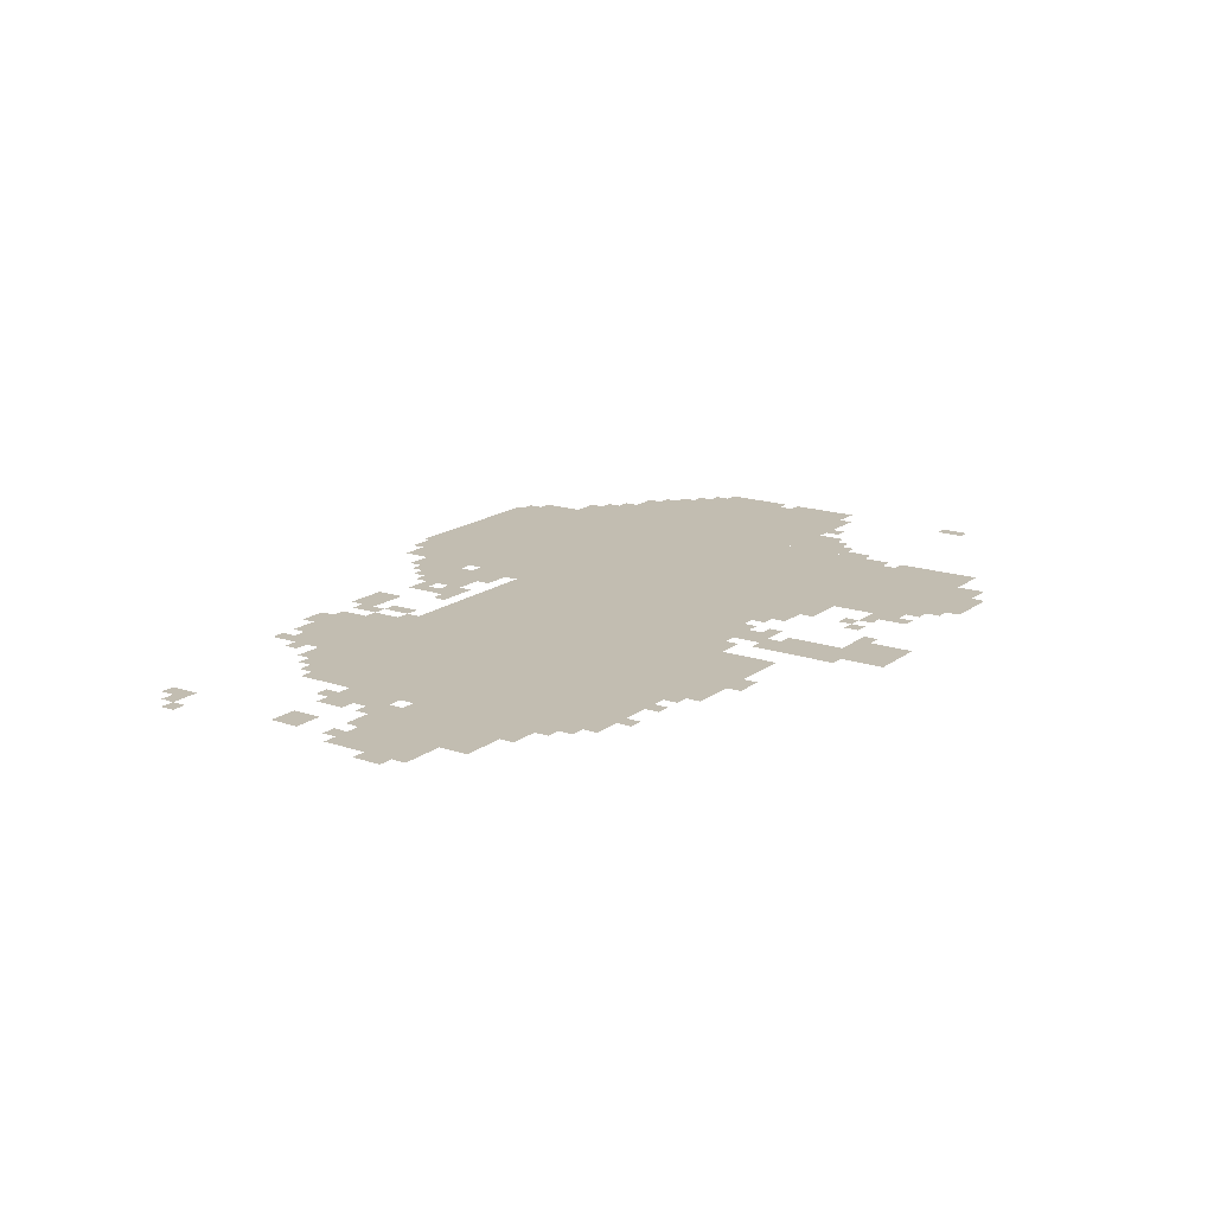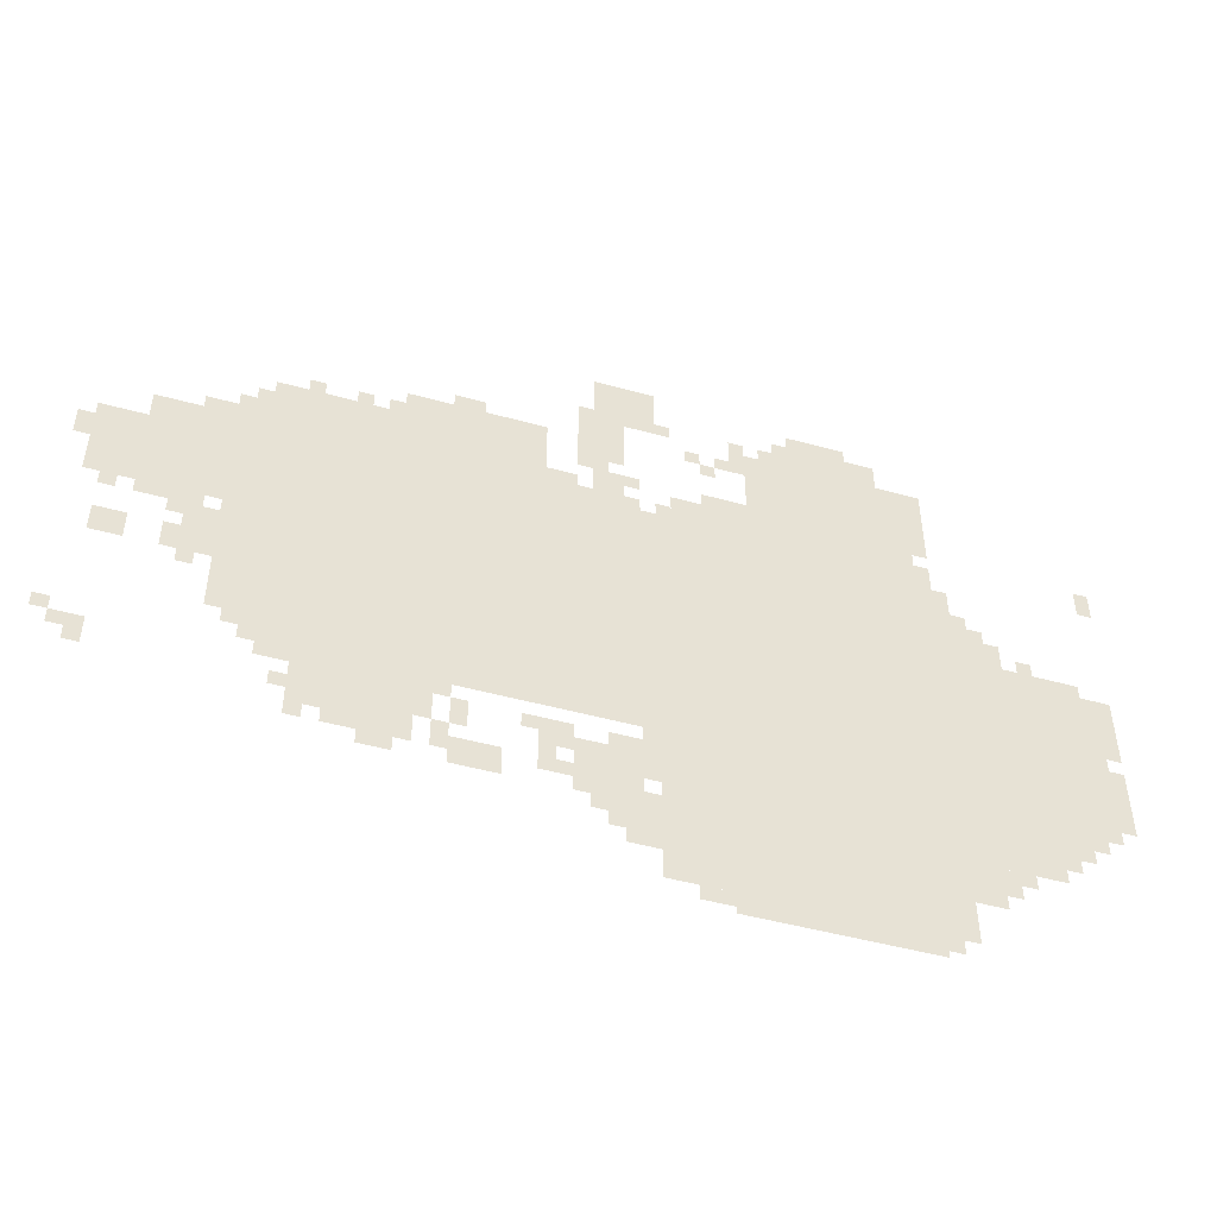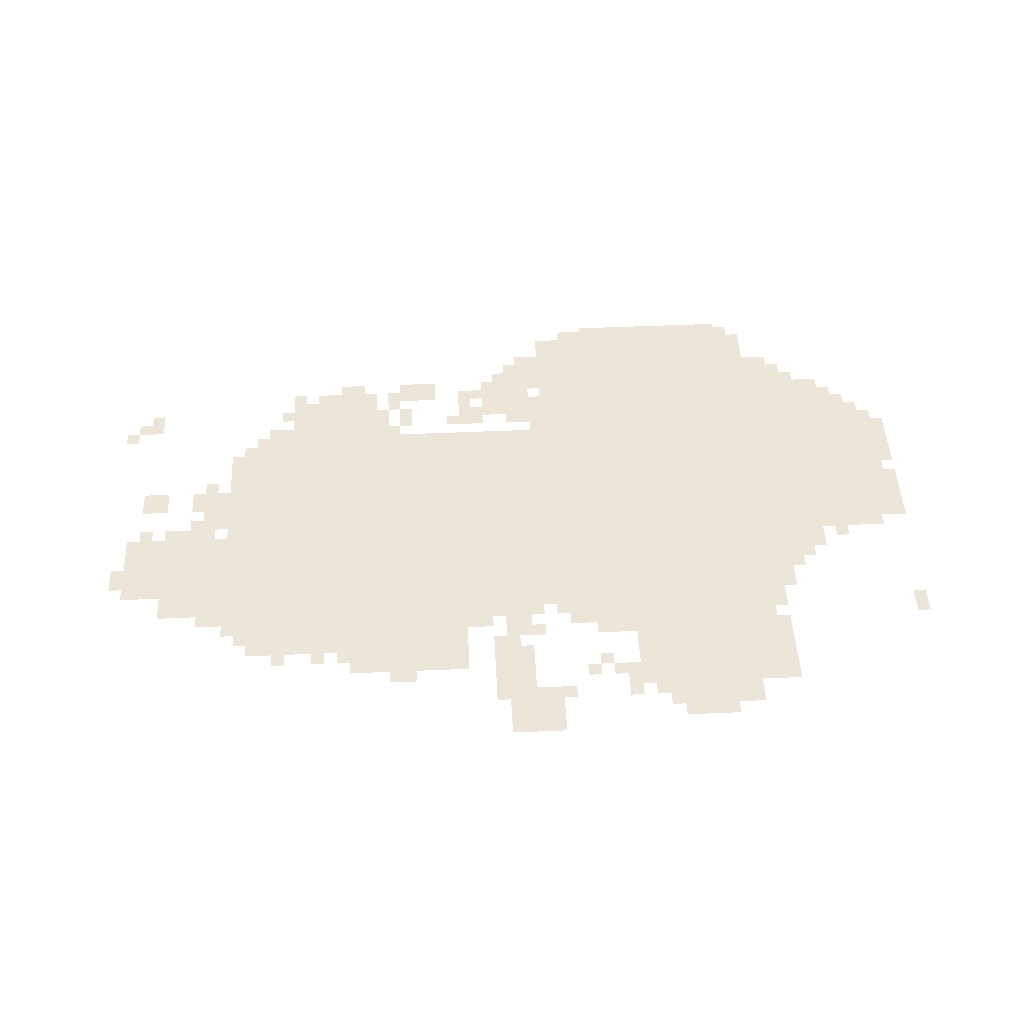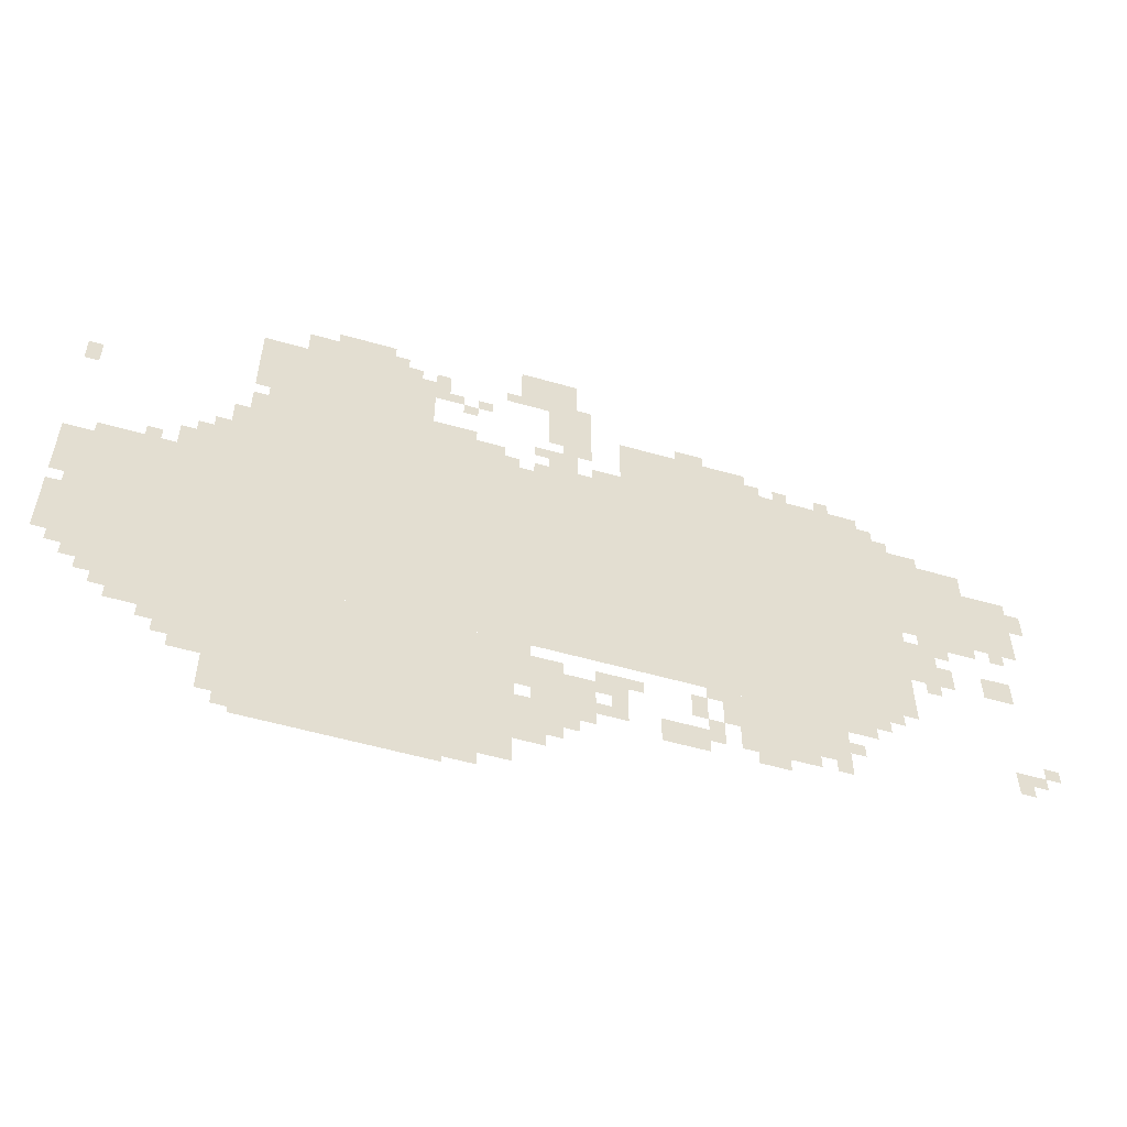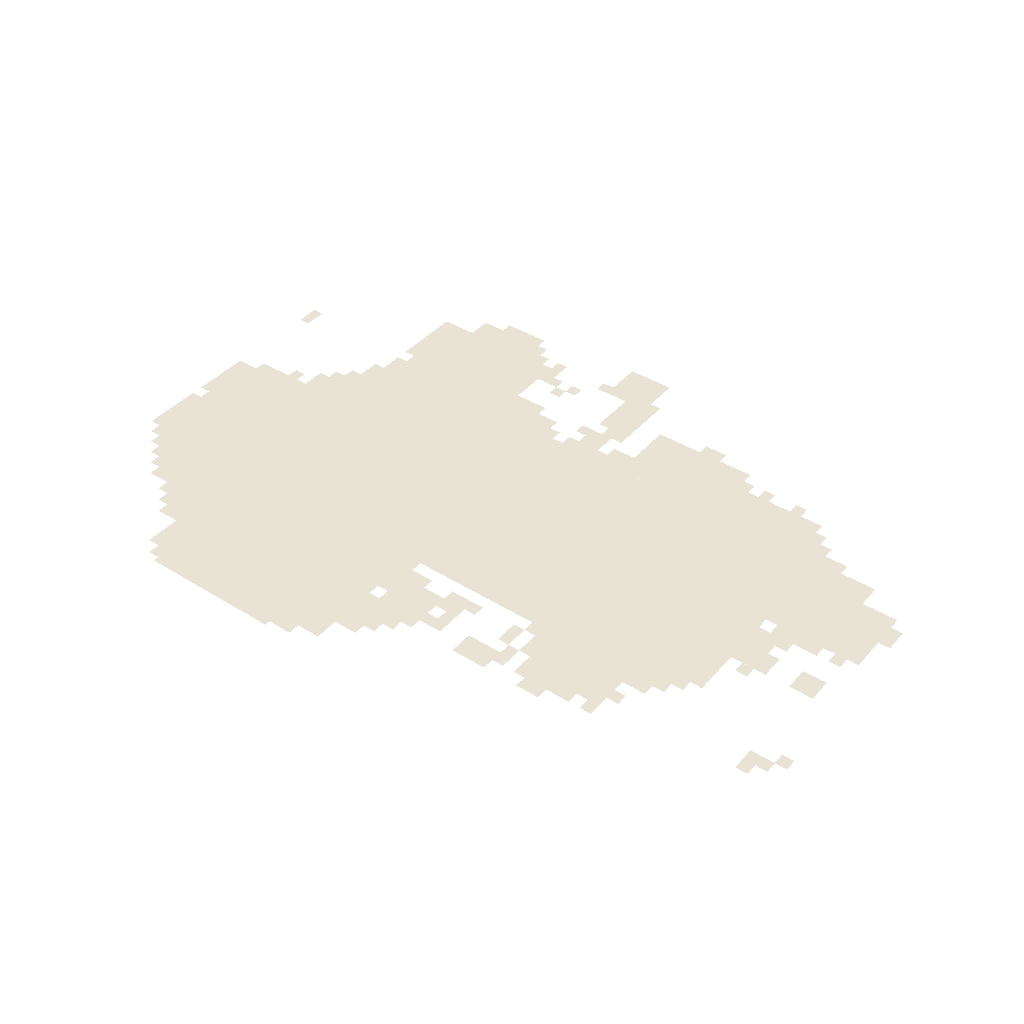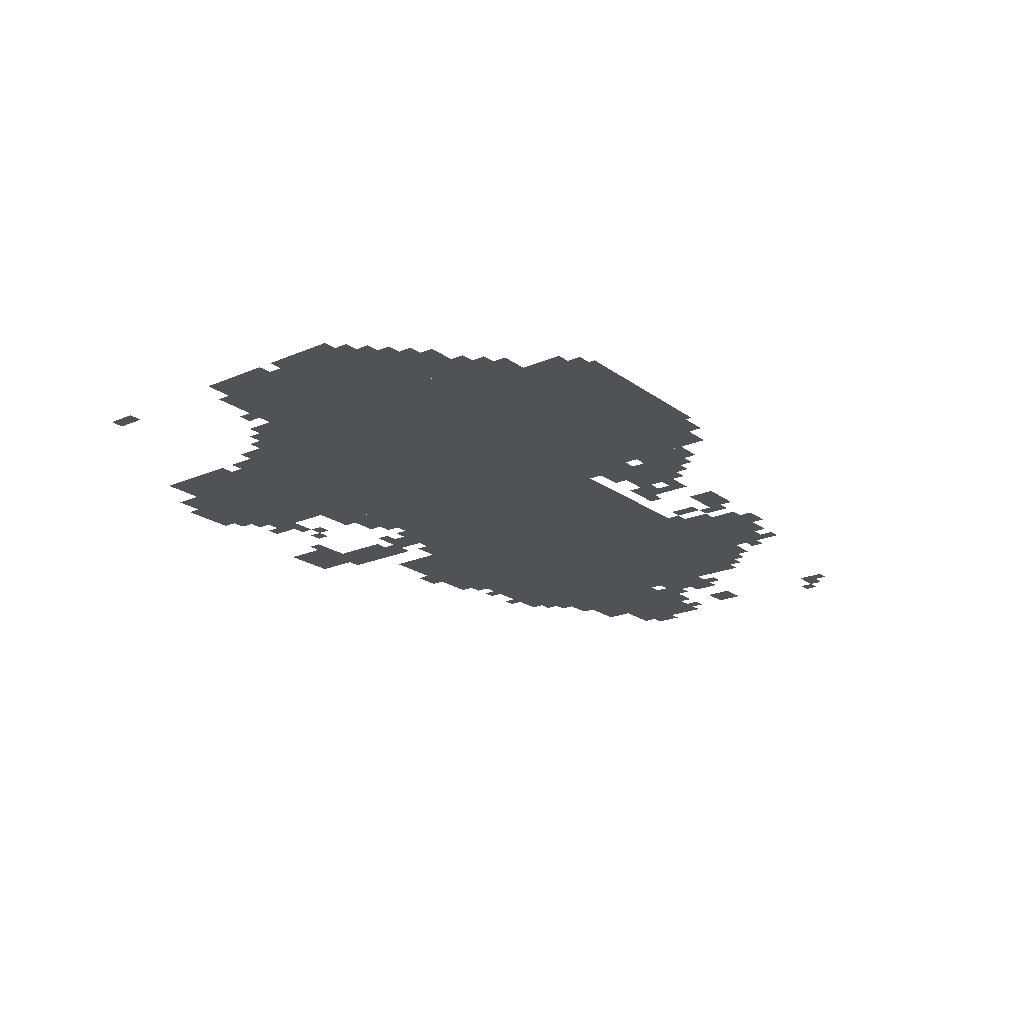
<metadata>
{"format":"obj","ext":"obj","renderer":"f3d","projection":"perspective","resolution":1024,"background":"white","views":[{"elev":16.8,"azim":124.5,"up":"+Z"},{"elev":-48.5,"azim":162.9,"up":"+Y"},{"elev":48.1,"azim":177.2,"up":"+Z"},{"elev":-54.8,"azim":-16.9,"up":"+Y"},{"elev":41.0,"azim":37.2,"up":"+Z"},{"elev":-21.0,"azim":-52.2,"up":"+Z"}]}
</metadata>
<code>
g buleisite_3_rw-mesh
v -1024 399 0
v -1024 1007 0
v -1696 1007 0
v -1696 399 0
v -352 399 0
v -352 1007 0
v -1024 1007 0
v -1024 399 0
v -1696 335 0
v -1696 783 0
v -1984 783 0
v -1984 335 0
v -1120 47 0
v -1120 399 0
v -1408 399 0
v -1408 47 0
v -1408 47 0
v -1408 399 0
v -1696 399 0
v -1696 47 0
v -1312 1007 0
v -1312 1263 0
v -1664 1263 0
v -1664 1007 0
v -32 751 0
v -32 943 0
v -352 943 0
v -352 751 0
v -352 1007 0
v -352 1135 0
v -640 1135 0
v -640 1007 0
v -640 1007 0
v -640 1135 0
v -896 1135 0
v -896 1007 0
v -512 239 0
v -512 399 0
v -672 399 0
v -672 239 0
v -992 1263 0
v -992 1391 0
v -1120 1391 0
v -1120 1263 0
v -960 207 0
v -960 335 0
v -1088 335 0
v -1088 207 0
v -960 1135 0
v -960 1263 0
v -1056 1263 0
v -1056 1135 0
v -1248 0 0
v -1248 47 0
v -1440 47 0
v -1440 0 0
v -1440 0 0
v -1440 47 0
v -1632 47 0
v -1632 0 0
v -288 591 0
v -288 751 0
v -352 751 0
v -352 591 0
v -608 1135 0
v -608 1199 0
v -768 1199 0
v -768 1135 0
v -1696 783 0
v -1696 879 0
v -1792 879 0
v -1792 783 0
v -448 271 0
v -448 399 0
v -512 399 0
v -512 271 0
v -224 591 0
v -224 719 0
v -288 719 0
v -288 591 0
v -128 943 0
v -128 1007 0
v -256 1007 0
v -256 943 0
v -1376 1263 0
v -1376 1327 0
v -1504 1327 0
v -1504 1263 0
v -768 1135 0
v -768 1199 0
v -896 1199 0
v -896 1135 0
v -288 463 0
v -288 591 0
v -352 591 0
v -352 463 0
v -256 943 0
v -256 1007 0
v -352 1007 0
v -352 943 0
v -992 1007 0
v -992 1103 0
v -1056 1103 0
v -1056 1007 0
v -1024 143 0
v -1024 207 0
v -1120 207 0
v -1120 143 0
v -736 207 0
v -736 271 0
v -832 271 0
v -832 207 0
v -1696 239 0
v -1696 335 0
v -1760 335 0
v -1760 239 0
v -1984 559 0
v -1984 751 0
v -2016 751 0
v -2016 559 0
v -1984 367 0
v -1984 559 0
v -2016 559 0
v -2016 367 0
v -1504 1263 0
v -1504 1327 0
v -1600 1327 0
v -1600 1263 0
v -1152 1007 0
v -1152 1071 0
v -1248 1071 0
v -1248 1007 0
v -1696 143 0
v -1696 239 0
v -1760 239 0
v -1760 143 0
v -288 1007 0
v -288 1071 0
v -352 1071 0
v -352 1007 0
v -64 591 0
v -64 655 0
v -128 655 0
v -128 591 0
v -1248 1007 0
v -1248 1071 0
v -1312 1071 0
v -1312 1007 0
v -896 1007 0
v -896 1071 0
v -960 1071 0
v -960 1007 0
v -2016 463 0
v -2016 559 0
v -2047 559 0
v -2047 463 0
v -1760 271 0
v -1760 303 0
v -1856 303 0
v -1856 271 0
v -1856 303 0
v -1856 335 0
v -1952 335 0
v -1952 303 0
v -1664 1071 0
v -1664 1167 0
v -1696 1167 0
v -1696 1071 0
v -1760 303 0
v -1760 335 0
v -1856 335 0
v -1856 303 0
v -1664 1167 0
v -1664 1263 0
v -1696 1263 0
v -1696 1167 0
v -2016 655 0
v -2016 751 0
v -2047 751 0
v -2047 655 0
v -192 591 0
v -192 655 0
v -224 655 0
v -224 591 0
v 0 847 0
v 0 911 0
v -32 911 0
v -32 847 0
v -384 367 0
v -384 399 0
v -448 399 0
v -448 367 0
v -1792 783 0
v -1792 847 0
v -1824 847 0
v -1824 783 0
v -224 1007 0
v -224 1039 0
v -288 1039 0
v -288 1007 0
v -704 1199 0
v -704 1231 0
v -768 1231 0
v -768 1199 0
v -672 335 0
v -672 399 0
v -704 399 0
v -704 335 0
v -2016 1007 0
v -2016 1071 0
v -2047 1071 0
v -2047 1007 0
v -960 1103 0
v -960 1135 0
v -1024 1135 0
v -1024 1103 0
v -576 207 0
v -576 239 0
v -640 239 0
v -640 207 0
v -704 239 0
v -704 303 0
v -736 303 0
v -736 239 0
v -1056 111 0
v -1056 143 0
v -1120 143 0
v -1120 111 0
v -1760 175 0
v -1760 239 0
v -1792 239 0
v -1792 175 0
v -1024 335 0
v -1024 367 0
v -1088 367 0
v -1088 335 0
v -736 303 0
v -736 367 0
v -768 367 0
v -768 303 0
v -32 335 0
v -32 367 0
v -96 367 0
v -96 335 0
v -928 303 0
v -928 367 0
v -960 367 0
v -960 303 0
v -1184 15 0
v -1184 47 0
v -1248 47 0
v -1248 15 0
v -1088 335 0
v -1088 399 0
v -1120 399 0
v -1120 335 0
v -192 719 0
v -192 751 0
v -256 751 0
v -256 719 0
v -896 303 0
v -896 367 0
v -928 367 0
v -928 303 0
v -1088 271 0
v -1088 335 0
v -1120 335 0
v -1120 271 0
v -128 719 0
v -128 751 0
v -192 751 0
v -192 719 0
v -2016 399 0
v -2016 463 0
v -2047 463 0
v -2047 399 0
v -2016 591 0
v -2016 655 0
v -2047 655 0
v -2047 591 0
v -1472 1327 0
v -1472 1359 0
v -1536 1359 0
v -1536 1327 0
v -1856 271 0
v -1856 303 0
v -1920 303 0
v -1920 271 0
v -896 239 0
v -896 303 0
v -928 303 0
v -928 239 0
v -1216 1071 0
v -1216 1103 0
v -1280 1103 0
v -1280 1071 0
v -1696 911 0
v -1696 975 0
v -1728 975 0
v -1728 911 0
v -1408 1327 0
v -1408 1359 0
v -1472 1359 0
v -1472 1327 0
v -1824 239 0
v -1824 271 0
v -1888 271 0
v -1888 239 0
v -1280 1231 0
v -1280 1295 0
v -1312 1295 0
v -1312 1231 0
v -1760 239 0
v -1760 271 0
v -1824 271 0
v -1824 239 0
v -704 367 0
v -704 399 0
v -736 399 0
v -736 367 0
v -224 559 0
v -224 591 0
v -256 591 0
v -256 559 0
v 0 367 0
v 0 399 0
v -32 399 0
v -32 367 0
v -320 431 0
v -320 463 0
v -352 463 0
v -352 431 0
v -192 687 0
v -192 719 0
v -224 719 0
v -224 687 0
v -1728 879 0
v -1728 911 0
v -1760 911 0
v -1760 879 0
v -1856 783 0
v -1856 815 0
v -1888 815 0
v -1888 783 0
v -1664 1007 0
v -1664 1039 0
v -1696 1039 0
v -1696 1007 0
v -64 719 0
v -64 751 0
v -96 751 0
v -96 719 0
v -1088 207 0
v -1088 239 0
v -1120 239 0
v -1120 207 0
v -1632 15 0
v -1632 47 0
v -1664 47 0
v -1664 15 0
v -992 175 0
v -992 207 0
v -1024 207 0
v -1024 175 0
v -1792 207 0
v -1792 239 0
v -1824 239 0
v -1824 207 0
v -928 239 0
v -928 271 0
v -960 271 0
v -960 239 0
v -64 303 0
v -64 335 0
v -96 335 0
v -96 303 0
v -864 335 0
v -864 367 0
v -896 367 0
v -896 335 0
v -448 239 0
v -448 271 0
v -480 271 0
v -480 239 0
v -416 303 0
v -416 335 0
v -448 335 0
v -448 303 0
v -1344 1263 0
v -1344 1295 0
v -1376 1295 0
v -1376 1263 0
v -1120 1263 0
v -1120 1295 0
v -1152 1295 0
v -1152 1263 0
v -1248 1199 0
v -1248 1231 0
v -1280 1231 0
v -1280 1199 0
v -1184 1199 0
v -1184 1231 0
v -1216 1231 0
v -1216 1199 0
v -960 1263 0
v -960 1295 0
v -992 1295 0
v -992 1263 0
v -672 303 0
v -672 335 0
v -704 335 0
v -704 303 0
v -1696 879 0
v -1696 911 0
v -1728 911 0
v -1728 879 0
v -1280 1199 0
v -1280 1231 0
v -1312 1231 0
v -1312 1199 0
v -1280 1071 0
v -1280 1103 0
v -1312 1103 0
v -1312 1071 0
v -960 1007 0
v -960 1039 0
v -992 1039 0
v -992 1007 0
v -1056 1071 0
v -1056 1103 0
v -1088 1103 0
v -1088 1071 0
v -1120 1007 0
v -1120 1039 0
v -1152 1039 0
v -1152 1007 0
v -1056 1007 0
v -1056 1039 0
v -1088 1039 0
v -1088 1007 0
v -320 1071 0
v -320 1103 0
v -352 1103 0
v -352 1071 0
v -416 1135 0
v -416 1167 0
v -448 1167 0
v -448 1135 0
v -1216 1167 0
v -1216 1199 0
v -1248 1199 0
v -1248 1167 0
v -576 1135 0
v -576 1167 0
v -608 1167 0
v -608 1135 0
v -512 1135 0
v -512 1167 0
v -544 1167 0
v -544 1135 0
g buleisite_3_rw-mesh_0
f 3 2 1
f 1 4 3
f 7 6 5
f 5 8 7
f 11 10 9
f 9 12 11
f 15 14 13
f 13 16 15
f 19 18 17
f 17 20 19
f 23 22 21
f 21 24 23
f 27 26 25
f 25 28 27
f 31 30 29
f 29 32 31
f 35 34 33
f 33 36 35
f 39 38 37
f 37 40 39
f 43 42 41
f 41 44 43
f 47 46 45
f 45 48 47
f 51 50 49
f 49 52 51
f 55 54 53
f 53 56 55
f 59 58 57
f 57 60 59
f 63 62 61
f 61 64 63
f 67 66 65
f 65 68 67
f 71 70 69
f 69 72 71
f 75 74 73
f 73 76 75
f 79 78 77
f 77 80 79
f 83 82 81
f 81 84 83
f 87 86 85
f 85 88 87
f 91 90 89
f 89 92 91
f 95 94 93
f 93 96 95
f 99 98 97
f 97 100 99
f 103 102 101
f 101 104 103
f 107 106 105
f 105 108 107
f 111 110 109
f 109 112 111
f 115 114 113
f 113 116 115
f 119 118 117
f 117 120 119
f 123 122 121
f 121 124 123
f 127 126 125
f 125 128 127
f 131 130 129
f 129 132 131
f 135 134 133
f 133 136 135
f 139 138 137
f 137 140 139
f 143 142 141
f 141 144 143
f 147 146 145
f 145 148 147
f 151 150 149
f 149 152 151
f 155 154 153
f 153 156 155
f 159 158 157
f 157 160 159
f 163 162 161
f 161 164 163
f 167 166 165
f 165 168 167
f 171 170 169
f 169 172 171
f 175 174 173
f 173 176 175
f 179 178 177
f 177 180 179
f 183 182 181
f 181 184 183
f 187 186 185
f 185 188 187
f 191 190 189
f 189 192 191
f 195 194 193
f 193 196 195
f 199 198 197
f 197 200 199
f 203 202 201
f 201 204 203
f 207 206 205
f 205 208 207
f 211 210 209
f 209 212 211
f 215 214 213
f 213 216 215
f 219 218 217
f 217 220 219
f 223 222 221
f 221 224 223
f 227 226 225
f 225 228 227
f 231 230 229
f 229 232 231
f 235 234 233
f 233 236 235
f 239 238 237
f 237 240 239
f 243 242 241
f 241 244 243
f 247 246 245
f 245 248 247
f 251 250 249
f 249 252 251
f 255 254 253
f 253 256 255
f 259 258 257
f 257 260 259
f 263 262 261
f 261 264 263
f 267 266 265
f 265 268 267
f 271 270 269
f 269 272 271
f 275 274 273
f 273 276 275
f 279 278 277
f 277 280 279
f 283 282 281
f 281 284 283
f 287 286 285
f 285 288 287
f 291 290 289
f 289 292 291
f 295 294 293
f 293 296 295
f 299 298 297
f 297 300 299
f 303 302 301
f 301 304 303
f 307 306 305
f 305 308 307
f 311 310 309
f 309 312 311
f 315 314 313
f 313 316 315
f 319 318 317
f 317 320 319
f 323 322 321
f 321 324 323
f 327 326 325
f 325 328 327
f 331 330 329
f 329 332 331
f 335 334 333
f 333 336 335
f 339 338 337
f 337 340 339
f 343 342 341
f 341 344 343
f 347 346 345
f 345 348 347
f 351 350 349
f 349 352 351
f 355 354 353
f 353 356 355
f 359 358 357
f 357 360 359
f 363 362 361
f 361 364 363
f 367 366 365
f 365 368 367
f 371 370 369
f 369 372 371
f 375 374 373
f 373 376 375
f 379 378 377
f 377 380 379
f 383 382 381
f 381 384 383
f 387 386 385
f 385 388 387
f 391 390 389
f 389 392 391
f 395 394 393
f 393 396 395
f 399 398 397
f 397 400 399
f 403 402 401
f 401 404 403
f 407 406 405
f 405 408 407
f 411 410 409
f 409 412 411
f 415 414 413
f 413 416 415
f 419 418 417
f 417 420 419
f 423 422 421
f 421 424 423
f 427 426 425
f 425 428 427
f 431 430 429
f 429 432 431
f 435 434 433
f 433 436 435
f 439 438 437
f 437 440 439
f 443 442 441
f 441 444 443
f 447 446 445
f 445 448 447
f 451 450 449
f 449 452 451
f 455 454 453
f 453 456 455
f 459 458 457
f 457 460 459

</code>
